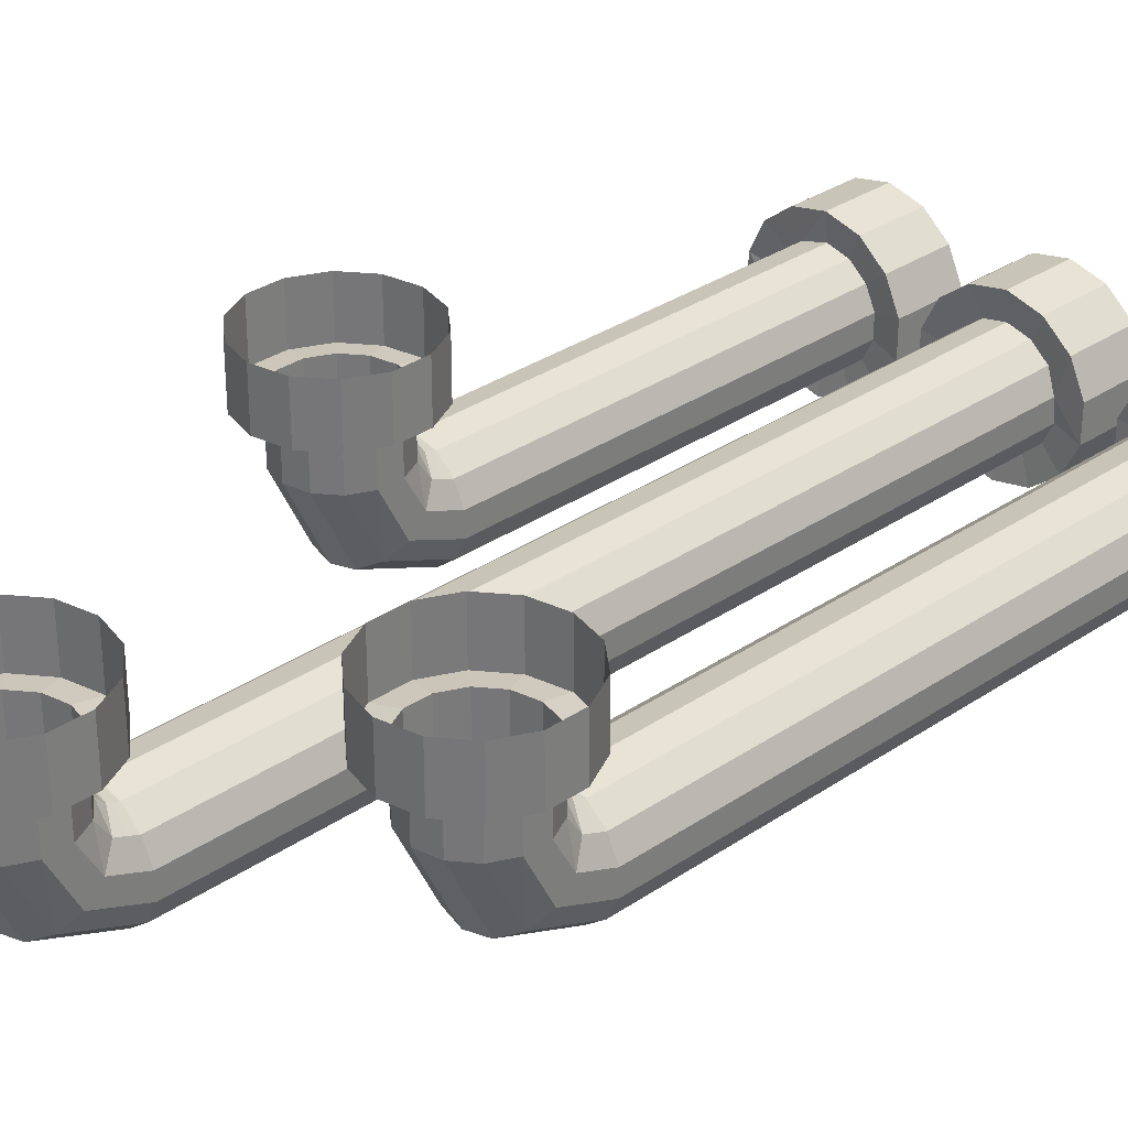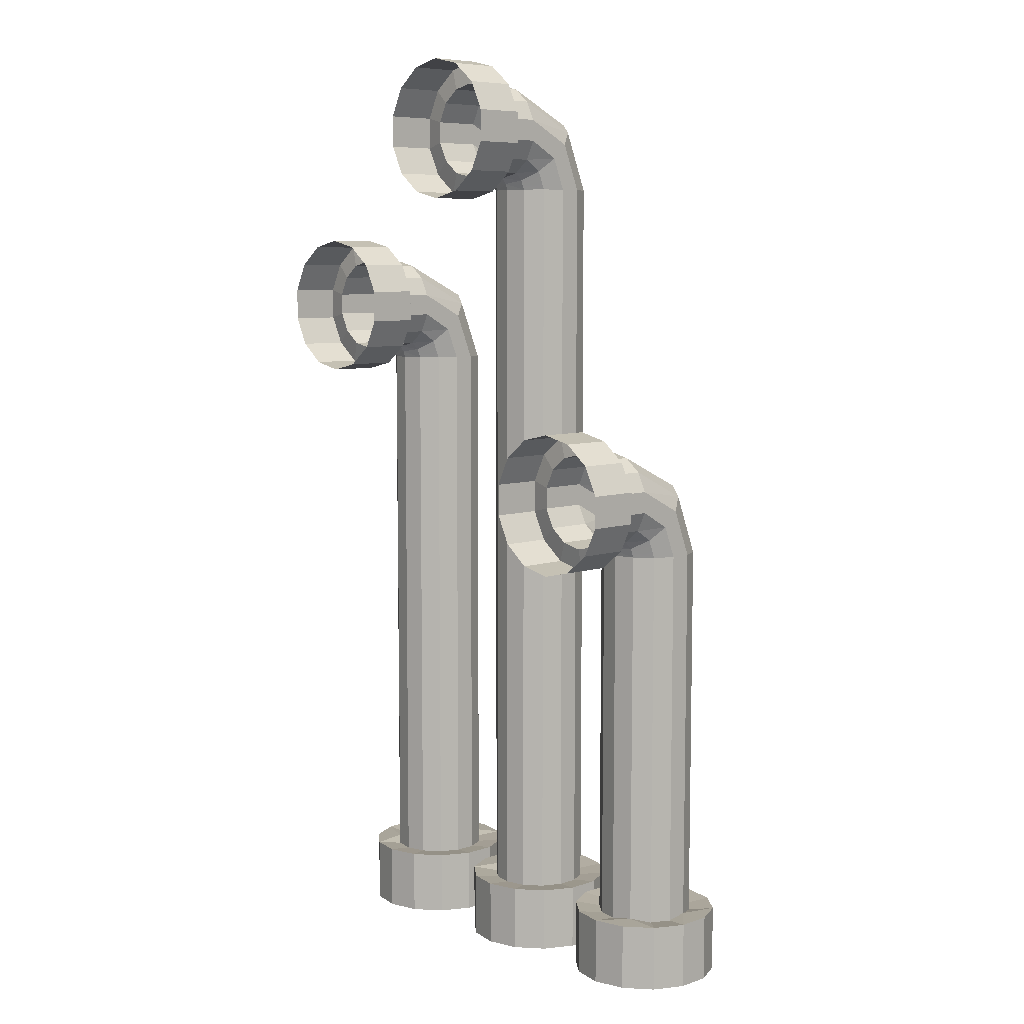
<metadata>
{"format":"obj","ext":"obj","renderer":"f3d","projection":"perspective","resolution":1024,"background":"white","views":[{"elev":31.9,"azim":-133.7,"up":"+Z"},{"elev":7.5,"azim":47.0,"up":"+Y"}]}
</metadata>
<code>
o Pipe2_Cube.038_Cube.143
v -1.269 1.274 -2.268
v -1.304 1.201 -2.26
v -1.269 1.201 -2.268
v -1.241 1.201 -2.29
v -1.241 1.274 -2.29
v -1.304 1.274 -2.26
v -1.281 1.274 -2.293
v -1.263 1.27 -2.308
v -1.304 1.27 -2.288
v -1.304 1.696 -2.288
v -1.281 1.696 -2.293
v -1.263 1.696 -2.308
v -1.253 1.696 -2.329
v -1.253 1.27 -2.329
v -1.281 1.706 -2.289
v -1.263 1.717 -2.3
v -1.281 1.715 -2.281
v -1.263 1.729 -2.281
v -1.253 1.731 -2.315
v -1.253 1.748 -2.332
v -1.253 1.75 -2.281
v -1.253 1.696 -2.352
v -1.253 1.274 -2.352
v -1.263 1.696 -2.373
v -1.281 1.27 -2.388
v -1.263 1.27 -2.373
v -1.281 1.696 -2.388
v -1.263 1.763 -2.347
v -1.263 1.795 -2.281
v -1.281 1.773 -2.357
v -1.253 1.774 -2.281
v -1.253 1.75 -2.229
v -1.253 1.774 -2.229
v -1.263 1.795 -2.229
v -1.228 1.779 -2.234
v -1.228 1.745 -2.234
v -1.243 1.714 -2.234
v -1.243 1.714 -2.178
v -1.263 1.729 -2.229
v -1.228 1.745 -2.178
v -1.228 1.779 -2.178
v -1.243 1.811 -2.178
v -1.243 1.811 -2.234
v -1.281 1.81 -2.229
v -1.27 1.832 -2.234
v -1.304 1.815 -2.229
v -1.304 1.84 -2.234
v -1.27 1.832 -2.178
v -1.304 1.84 -2.178
v -1.338 1.832 -2.234
v -1.338 1.832 -2.178
v -1.365 1.811 -2.234
v -1.365 1.811 -2.178
v -1.38 1.779 -2.178
v -1.38 1.745 -2.234
v -1.38 1.779 -2.234
v -1.38 1.745 -2.178
v -1.365 1.714 -2.178
v -1.365 1.714 -2.234
v -1.338 1.692 -2.178
v -1.338 1.692 -2.234
v -1.304 1.684 -2.178
v -1.27 1.692 -2.178
v -1.27 1.692 -2.234
v -1.304 1.684 -2.234
v -1.304 1.709 -2.229
v -1.281 1.715 -2.229
v -1.304 1.709 -2.281
v -1.327 1.715 -2.229
v -1.327 1.715 -2.281
v -1.345 1.729 -2.229
v -1.345 1.729 -2.281
v -1.356 1.75 -2.229
v -1.356 1.75 -2.281
v -1.356 1.774 -2.229
v -1.356 1.774 -2.281
v -1.345 1.795 -2.229
v -1.345 1.795 -2.281
v -1.327 1.81 -2.229
v -1.304 1.815 -2.281
v -1.327 1.81 -2.281
v -1.327 1.773 -2.357
v -1.304 1.776 -2.361
v -1.304 1.696 -2.393
v -1.281 1.81 -2.281
v -1.304 1.27 -2.393
v -1.327 1.27 -2.388
v -1.327 1.696 -2.388
v -1.345 1.696 -2.373
v -1.345 1.27 -2.373
v -1.345 1.763 -2.347
v -1.356 1.748 -2.332
v -1.356 1.696 -2.352
v -1.356 1.731 -2.315
v -1.356 1.696 -2.329
v -1.345 1.717 -2.3
v -1.327 1.706 -2.289
v -1.345 1.696 -2.308
v -1.327 1.27 -2.293
v -1.327 1.696 -2.293
v -1.345 1.27 -2.308
v -1.356 1.27 -2.329
v -1.367 1.274 -2.29
v -1.383 1.274 -2.323
v -1.339 1.274 -2.268
v -1.367 1.201 -2.29
v -1.339 1.201 -2.268
v -1.383 1.201 -2.323
v -1.383 1.201 -2.359
v -1.383 1.274 -2.359
v -1.367 1.274 -2.391
v -1.356 1.27 -2.352
v -1.339 1.274 -2.414
v -1.367 1.201 -2.391
v -1.339 1.201 -2.414
v -1.304 1.274 -2.422
v -1.304 1.201 -2.422
v -1.269 1.201 -2.414
v -1.269 1.274 -2.414
v -1.241 1.274 -2.391
v -1.241 1.201 -2.391
v -1.225 1.274 -2.359
v -1.225 1.274 -2.323
v -1.225 1.201 -2.359
v -1.225 1.201 -2.323
v -1.304 1.703 -2.285
v -1.673 1.274 -2.26
v -1.638 1.201 -2.268
v -1.638 1.274 -2.268
v -1.708 1.274 -2.268
v -1.673 1.201 -2.26
v -1.673 1.27 -2.288
v -1.696 1.27 -2.293
v -1.715 1.274 -2.308
v -1.696 1.908 -2.293
v -1.715 1.908 -2.308
v -1.673 1.914 -2.285
v -1.696 1.918 -2.289
v -1.673 1.908 -2.288
v -1.65 1.27 -2.293
v -1.65 1.908 -2.293
v -1.632 1.908 -2.308
v -1.65 1.918 -2.289
v -1.632 1.27 -2.308
v -1.594 1.274 -2.323
v -1.622 1.27 -2.329
v -1.61 1.274 -2.29
v -1.61 1.201 -2.29
v -1.594 1.201 -2.323
v -1.594 1.274 -2.359
v -1.594 1.201 -2.359
v -1.61 1.201 -2.391
v -1.61 1.274 -2.391
v -1.638 1.201 -2.414
v -1.638 1.274 -2.414
v -1.673 1.201 -2.422
v -1.673 1.274 -2.422
v -1.708 1.201 -2.414
v -1.708 1.274 -2.414
v -1.737 1.201 -2.391
v -1.737 1.274 -2.391
v -1.752 1.201 -2.359
v -1.752 1.274 -2.359
v -1.752 1.201 -2.323
v -1.752 1.274 -2.323
v -1.737 1.201 -2.29
v -1.708 1.201 -2.268
v -1.737 1.274 -2.29
v -1.725 1.27 -2.329
v -1.725 1.27 -2.352
v -1.725 1.908 -2.352
v -1.725 1.908 -2.329
v -1.725 1.943 -2.315
v -1.715 1.928 -2.3
v -1.715 1.941 -2.281
v -1.696 1.926 -2.281
v -1.673 1.921 -2.229
v -1.696 1.926 -2.229
v -1.715 1.941 -2.229
v -1.673 1.921 -2.281
v -1.65 1.926 -2.229
v -1.65 1.926 -2.281
v -1.632 1.941 -2.281
v -1.632 1.928 -2.3
v -1.622 1.908 -2.329
v -1.622 1.943 -2.315
v -1.622 1.962 -2.281
v -1.622 1.908 -2.352
v -1.622 1.959 -2.332
v -1.632 1.908 -2.373
v -1.622 1.985 -2.281
v -1.632 1.974 -2.347
v -1.65 1.908 -2.388
v -1.632 2.007 -2.281
v -1.65 1.984 -2.357
v -1.65 2.021 -2.281
v -1.673 1.988 -2.361
v -1.673 1.908 -2.393
v -1.696 1.984 -2.357
v -1.696 1.908 -2.388
v -1.673 1.274 -2.393
v -1.696 1.27 -2.388
v -1.65 1.27 -2.388
v -1.632 1.27 -2.373
v -1.622 1.27 -2.352
v -1.715 1.274 -2.373
v -1.715 1.908 -2.373
v -1.715 1.974 -2.347
v -1.725 1.959 -2.332
v -1.725 1.985 -2.281
v -1.725 1.962 -2.281
v -1.725 1.985 -2.229
v -1.725 1.962 -2.229
v -1.749 1.956 -2.234
v -1.734 1.925 -2.234
v -1.749 1.956 -2.178
v -1.749 1.991 -2.178
v -1.749 1.991 -2.234
v -1.734 2.022 -2.178
v -1.734 2.022 -2.234
v -1.715 2.007 -2.229
v -1.715 2.007 -2.281
v -1.696 2.021 -2.229
v -1.707 2.044 -2.234
v -1.696 2.021 -2.281
v -1.673 2.027 -2.229
v -1.673 2.027 -2.281
v -1.65 2.021 -2.229
v -1.673 2.052 -2.234
v -1.64 2.044 -2.234
v -1.64 2.044 -2.178
v -1.613 2.022 -2.178
v -1.613 2.022 -2.234
v -1.598 1.991 -2.178
v -1.598 1.991 -2.234
v -1.632 2.007 -2.229
v -1.622 1.985 -2.229
v -1.598 1.956 -2.234
v -1.622 1.962 -2.229
v -1.632 1.941 -2.229
v -1.613 1.925 -2.234
v -1.598 1.956 -2.178
v -1.64 1.904 -2.178
v -1.613 1.925 -2.178
v -1.64 1.904 -2.234
v -1.673 1.896 -2.178
v -1.673 1.896 -2.234
v -1.707 1.904 -2.178
v -1.707 1.904 -2.234
v -1.734 1.925 -2.178
v -1.673 2.052 -2.178
v -1.707 2.044 -2.178
v -1.484 1.274 -2.26
v -1.519 1.274 -2.268
v -1.484 1.201 -2.26
v -1.507 1.27 -2.293
v -1.484 1.27 -2.288
v -1.449 1.201 -2.268
v -1.449 1.274 -2.268
v -1.461 1.27 -2.293
v -1.421 1.274 -2.29
v -1.433 1.27 -2.329
v -1.443 1.27 -2.308
v -1.421 1.201 -2.29
v -1.405 1.201 -2.323
v -1.405 1.274 -2.323
v -1.405 1.201 -2.359
v -1.405 1.274 -2.359
v -1.433 1.27 -2.352
v -1.421 1.274 -2.391
v -1.421 1.201 -2.391
v -1.443 1.27 -2.373
v -1.449 1.274 -2.414
v -1.461 1.27 -2.388
v -1.433 2.11 -2.352
v -1.443 2.11 -2.373
v -1.461 2.11 -2.388
v -1.433 2.162 -2.332
v -1.443 2.177 -2.347
v -1.443 2.209 -2.281
v -1.461 2.187 -2.357
v -1.433 2.188 -2.281
v -1.433 2.164 -2.229
v -1.433 2.164 -2.281
v -1.433 2.188 -2.229
v -1.443 2.209 -2.229
v -1.409 2.193 -2.234
v -1.409 2.159 -2.234
v -1.409 2.159 -2.178
v -1.424 2.128 -2.234
v -1.424 2.128 -2.178
v -1.443 2.143 -2.229
v -1.443 2.143 -2.281
v -1.461 2.129 -2.229
v -1.461 2.129 -2.281
v -1.484 2.123 -2.229
v -1.451 2.106 -2.234
v -1.451 2.106 -2.178
v -1.484 2.098 -2.178
v -1.484 2.098 -2.234
v -1.518 2.106 -2.178
v -1.518 2.106 -2.234
v -1.507 2.129 -2.229
v -1.545 2.128 -2.234
v -1.545 2.128 -2.178
v -1.56 2.159 -2.178
v -1.56 2.193 -2.178
v -1.56 2.159 -2.234
v -1.536 2.164 -2.229
v -1.526 2.143 -2.229
v -1.536 2.188 -2.229
v -1.56 2.193 -2.234
v -1.545 2.225 -2.178
v -1.545 2.225 -2.234
v -1.526 2.209 -2.229
v -1.526 2.209 -2.281
v -1.507 2.224 -2.229
v -1.536 2.188 -2.281
v -1.536 2.164 -2.281
v -1.526 2.177 -2.347
v -1.536 2.162 -2.332
v -1.536 2.145 -2.315
v -1.526 2.11 -2.373
v -1.536 2.11 -2.352
v -1.536 1.27 -2.352
v -1.536 2.11 -2.329
v -1.536 1.274 -2.329
v -1.526 1.27 -2.308
v -1.563 1.274 -2.323
v -1.548 1.274 -2.29
v -1.563 1.274 -2.359
v -1.526 2.11 -2.308
v -1.507 2.11 -2.293
v -1.507 2.12 -2.289
v -1.526 2.131 -2.3
v -1.526 2.143 -2.281
v -1.507 2.129 -2.281
v -1.484 2.123 -2.281
v -1.484 2.117 -2.285
v -1.461 2.12 -2.289
v -1.443 2.131 -2.3
v -1.443 2.11 -2.308
v -1.461 2.11 -2.293
v -1.484 2.11 -2.288
v -1.433 2.11 -2.329
v -1.433 2.145 -2.315
v -1.548 1.274 -2.391
v -1.563 1.201 -2.359
v -1.563 1.201 -2.323
v -1.548 1.201 -2.29
v -1.519 1.201 -2.268
v -1.548 1.201 -2.391
v -1.519 1.201 -2.414
v -1.519 1.274 -2.414
v -1.507 1.27 -2.388
v -1.526 1.27 -2.373
v -1.484 1.274 -2.422
v -1.484 1.201 -2.422
v -1.484 1.27 -2.393
v -1.484 2.11 -2.393
v -1.507 2.11 -2.388
v -1.507 2.187 -2.357
v -1.484 2.19 -2.361
v -1.507 2.224 -2.281
v -1.484 2.229 -2.281
v -1.461 2.224 -2.281
v -1.484 2.229 -2.229
v -1.461 2.224 -2.229
v -1.451 2.246 -2.234
v -1.424 2.225 -2.234
v -1.424 2.225 -2.178
v -1.409 2.193 -2.178
v -1.451 2.246 -2.178
v -1.484 2.254 -2.178
v -1.518 2.246 -2.234
v -1.484 2.254 -2.234
v -1.518 2.246 -2.178
v -1.449 1.201 -2.414
f 1 6 2
f 1 2 3
f 1 3 4
f 1 4 5
f 7 1 5
f 7 6 1
f 7 9 6
f 7 5 8
f 12 7 8
f 10 9 7
f 10 7 11
f 12 11 7
f 12 15 11
f 13 16 12
f 12 14 13
f 12 8 14
f 12 16 15
f 17 15 16
f 17 16 18
f 13 19 16
f 18 16 19
f 21 19 20
f 22 20 19
f 22 19 13
f 18 19 21
f 24 22 23
f 13 23 22
f 24 20 22
f 24 26 25
f 24 25 27
f 24 23 26
f 27 28 24
f 24 28 20
f 29 28 30
f 31 28 29
f 31 20 28
f 27 30 28
f 31 33 32
f 31 32 21
f 21 20 31
f 29 33 31
f 29 34 33
f 34 35 33
f 33 35 36
f 33 36 32
f 39 36 37
f 36 38 37
f 36 40 38
f 39 32 36
f 35 40 36
f 35 41 40
f 43 42 41
f 43 41 35
f 34 43 35
f 44 43 34
f 45 42 43
f 44 45 43
f 46 47 45
f 46 45 44
f 47 48 45
f 45 48 42
f 47 49 48
f 50 51 49
f 50 49 47
f 52 51 50
f 52 53 51
f 52 54 53
f 55 57 54
f 55 54 56
f 52 56 54
f 55 58 57
f 55 59 58
f 59 60 58
f 59 61 60
f 61 62 60
f 61 65 62
f 64 63 62
f 64 62 65
f 66 64 65
f 66 65 61
f 66 67 64
f 17 67 66
f 17 66 68
f 68 66 69
f 66 61 69
f 68 69 70
f 70 69 71
f 69 59 71
f 69 61 59
f 71 59 55
f 71 55 73
f 70 71 72
f 72 71 73
f 74 73 75
f 72 73 74
f 75 73 55
f 74 75 76
f 76 75 77
f 77 75 56
f 75 55 56
f 78 77 79
f 76 77 78
f 77 56 52
f 79 77 52
f 80 81 79
f 80 79 46
f 46 79 50
f 78 79 81
f 79 52 50
f 78 81 82
f 81 83 82
f 81 80 83
f 82 83 84
f 84 83 30
f 85 30 83
f 85 83 80
f 85 44 34
f 80 44 85
f 85 34 29
f 29 30 85
f 84 86 87
f 27 86 84
f 84 87 88
f 82 84 88
f 84 30 27
f 91 88 89
f 88 90 89
f 88 87 90
f 91 82 88
f 92 91 89
f 76 78 91
f 78 82 91
f 76 91 92
f 92 89 93
f 94 92 93
f 74 76 92
f 74 92 94
f 96 94 95
f 94 93 95
f 72 94 96
f 72 74 94
f 97 96 98
f 70 96 97
f 96 95 98
f 70 72 96
f 98 101 99
f 98 99 100
f 97 98 100
f 95 101 98
f 99 101 103
f 95 102 101
f 102 103 101
f 102 104 103
f 104 106 103
f 105 103 106
f 99 103 105
f 105 106 107
f 104 108 106
f 110 108 104
f 110 109 108
f 112 111 110
f 111 109 110
f 102 110 104
f 102 112 110
f 112 90 111
f 93 112 102
f 89 90 112
f 89 112 93
f 90 113 111
f 111 114 109
f 113 114 111
f 113 115 114
f 116 117 115
f 116 115 113
f 119 117 116
f 119 118 117
f 25 120 119
f 120 118 119
f 86 119 116
f 86 25 119
f 120 121 118
f 122 121 120
f 23 122 120
f 23 120 26
f 25 26 120
f 23 123 122
f 123 124 122
f 122 124 121
f 123 125 124
f 5 4 125
f 5 125 123
f 14 5 123
f 23 14 123
f 87 116 113
f 87 86 116
f 90 87 113
f 6 105 107
f 6 107 2
f 99 105 6
f 93 102 95
f 100 99 9
f 100 9 10
f 126 100 10
f 126 97 100
f 68 126 15
f 68 97 126
f 11 126 10
f 11 15 126
f 99 6 9
f 68 70 97
f 27 25 86
f 80 46 44
f 68 15 17
f 67 39 37
f 67 37 64
f 18 67 17
f 18 39 67
f 37 63 64
f 37 38 63
f 46 50 47
f 21 32 39
f 21 39 18
f 13 14 23
f 14 8 5
f 127 131 128
f 127 128 129
f 132 127 129
f 133 130 127
f 130 131 127
f 133 127 132
f 134 130 133
f 135 134 133
f 135 133 132
f 135 132 139
f 135 136 134
f 138 136 135
f 137 138 135
f 137 135 139
f 139 132 140
f 139 140 141
f 141 137 139
f 142 143 141
f 141 144 142
f 141 143 137
f 141 140 144
f 144 147 145
f 144 145 146
f 142 144 146
f 140 147 144
f 145 147 148
f 129 148 147
f 140 129 147
f 145 148 149
f 129 128 148
f 150 145 149
f 150 149 151
f 150 151 152
f 150 152 153
f 153 152 154
f 153 154 155
f 155 154 156
f 157 156 158
f 155 156 157
f 157 158 159
f 159 158 160
f 159 160 161
f 161 160 162
f 161 162 163
f 163 162 164
f 165 164 166
f 163 164 165
f 168 166 167
f 165 166 168
f 134 168 130
f 168 167 130
f 134 165 168
f 130 167 131
f 134 169 165
f 169 163 165
f 171 170 169
f 169 170 163
f 171 169 172
f 172 169 134
f 174 172 136
f 172 134 136
f 174 173 172
f 173 171 172
f 176 175 174
f 175 173 174
f 138 174 136
f 176 174 138
f 176 180 177
f 176 177 178
f 176 178 179
f 176 179 175
f 180 176 138
f 180 182 181
f 180 181 177
f 180 143 182
f 180 137 143
f 180 138 137
f 182 184 183
f 183 181 182
f 182 143 184
f 185 186 184
f 185 184 142
f 142 184 143
f 183 184 186
f 188 186 185
f 187 186 189
f 183 186 187
f 188 189 186
f 190 192 189
f 190 189 188
f 191 189 192
f 187 189 191
f 193 192 190
f 191 192 194
f 193 195 192
f 194 192 195
f 196 195 197
f 194 195 196
f 198 197 195
f 198 195 193
f 193 201 198
f 199 197 198
f 199 198 200
f 200 198 201
f 201 157 159
f 201 155 157
f 201 203 155
f 201 159 202
f 200 201 202
f 193 203 201
f 203 204 153
f 203 153 155
f 190 204 203
f 190 203 193
f 205 153 204
f 188 205 204
f 188 204 190
f 205 150 153
f 146 150 205
f 185 146 205
f 185 205 188
f 200 202 206
f 206 202 159
f 206 159 161
f 206 161 163
f 171 206 170
f 206 163 170
f 171 207 206
f 200 206 207
f 209 207 171
f 208 200 207
f 209 208 207
f 211 210 209
f 210 208 209
f 173 209 171
f 211 209 173
f 175 211 173
f 211 213 212
f 211 212 210
f 175 213 211
f 212 213 214
f 175 179 213
f 179 214 213
f 212 214 218
f 179 215 214
f 215 216 214
f 214 216 217
f 214 217 218
f 221 212 218
f 218 217 219
f 218 219 220
f 221 218 220
f 210 212 221
f 210 221 222
f 222 221 223
f 223 221 220
f 226 223 224
f 223 220 224
f 225 223 226
f 222 223 225
f 225 226 227
f 227 226 228
f 226 230 228
f 226 224 229
f 226 229 230
f 230 231 232
f 229 231 230
f 230 232 233
f 228 230 233
f 233 232 234
f 233 234 235
f 236 233 235
f 228 233 236
f 196 228 236
f 196 236 194
f 194 236 237
f 236 235 237
f 237 235 238
f 237 238 239
f 191 237 239
f 194 237 191
f 191 239 187
f 183 187 239
f 183 239 240
f 240 239 238
f 183 240 181
f 181 240 241
f 240 238 241
f 241 238 242
f 241 242 244
f 181 241 245
f 241 244 243
f 241 243 245
f 177 181 245
f 177 245 247
f 245 243 246
f 245 246 247
f 177 247 249
f 247 246 248
f 247 248 249
f 249 248 250
f 178 249 215
f 249 250 215
f 177 249 178
f 215 250 216
f 235 234 242
f 235 242 238
f 229 251 231
f 224 252 251
f 224 251 229
f 220 219 252
f 220 252 224
f 227 228 196
f 225 227 197
f 196 197 227
f 222 225 199
f 225 197 199
f 210 222 208
f 222 199 208
f 178 215 179
f 208 199 200
f 142 146 185
f 146 145 150
f 132 129 140
f 256 254 253
f 254 255 253
f 253 255 258
f 256 253 257
f 257 253 259
f 253 258 259
f 261 259 258
f 260 259 261
f 257 259 260
f 262 263 261
f 262 261 266
f 260 261 263
f 261 264 265
f 261 258 264
f 261 265 266
f 266 265 267
f 266 267 268
f 262 266 268
f 272 269 268
f 262 268 269
f 272 268 270
f 268 271 270
f 268 267 271
f 272 270 273
f 272 273 274
f 276 272 274
f 275 269 272
f 275 272 276
f 277 279 276
f 276 274 277
f 276 279 278
f 276 278 275
f 277 281 279
f 282 278 279
f 280 279 281
f 282 279 280
f 282 285 283
f 282 283 284
f 284 278 282
f 280 285 282
f 280 286 285
f 286 287 285
f 285 287 288
f 285 288 283
f 287 289 288
f 288 289 291
f 292 288 290
f 288 291 290
f 292 283 288
f 284 283 292
f 284 292 293
f 293 292 294
f 294 292 290
f 293 294 295
f 295 294 296
f 296 294 297
f 294 290 297
f 290 298 297
f 297 298 299
f 296 297 300
f 297 299 300
f 296 300 302
f 300 299 301
f 300 301 302
f 303 302 304
f 296 302 303
f 302 301 305
f 302 305 304
f 304 305 306
f 308 306 307
f 304 306 308
f 311 309 308
f 310 308 309
f 310 304 308
f 311 308 312
f 308 307 312
f 312 307 313
f 312 313 314
f 315 312 314
f 315 311 312
f 316 315 317
f 318 315 316
f 317 315 314
f 318 311 315
f 319 318 321
f 319 311 318
f 318 316 320
f 318 320 321
f 321 320 323
f 322 321 324
f 319 321 322
f 321 323 324
f 324 325 327
f 323 325 324
f 322 324 326
f 324 327 326
f 332 327 328
f 327 330 328
f 327 329 330
f 327 331 329
f 327 325 331
f 332 326 327
f 332 328 256
f 332 256 333
f 334 332 333
f 335 326 332
f 334 335 332
f 337 336 335
f 336 322 335
f 335 322 326
f 337 335 334
f 338 337 334
f 338 303 337
f 337 303 310
f 337 310 336
f 338 296 303
f 338 340 295
f 295 296 338
f 338 339 340
f 338 334 339
f 295 340 341
f 342 341 340
f 342 340 343
f 343 340 339
f 343 339 344
f 344 260 343
f 343 263 342
f 343 260 263
f 344 257 260
f 333 257 344
f 339 333 344
f 342 263 262
f 342 262 345
f 345 341 342
f 345 262 269
f 345 269 275
f 275 346 345
f 345 346 341
f 275 278 346
f 284 346 278
f 293 346 284
f 293 341 346
f 295 341 293
f 339 334 333
f 336 310 309
f 336 309 319
f 336 319 322
f 333 256 257
f 325 347 331
f 347 348 331
f 331 348 349
f 331 349 329
f 329 349 350
f 329 350 330
f 330 350 351
f 254 351 255
f 330 351 254
f 347 352 348
f 354 353 352
f 354 352 347
f 357 353 354
f 356 355 354
f 355 357 354
f 356 354 347
f 355 359 357
f 357 358 353
f 359 273 357
f 273 358 357
f 359 274 273
f 360 359 355
f 277 359 360
f 277 274 359
f 360 355 361
f 362 360 361
f 360 281 277
f 360 363 281
f 362 363 360
f 364 365 363
f 364 363 362
f 366 363 365
f 366 281 363
f 366 365 367
f 366 367 368
f 366 368 286
f 366 286 280
f 280 281 366
f 367 369 368
f 368 370 286
f 368 369 370
f 286 370 287
f 370 372 287
f 370 371 372
f 369 371 370
f 287 372 289
f 369 373 371
f 369 374 373
f 375 377 374
f 375 374 376
f 369 376 374
f 375 313 377
f 367 376 369
f 367 375 376
f 367 317 375
f 375 314 313
f 317 314 375
f 364 317 367
f 364 367 365
f 316 364 362
f 316 317 364
f 316 362 320
f 320 362 361
f 320 361 323
f 361 356 323
f 361 355 356
f 273 378 358
f 270 378 273
f 270 271 378
f 323 356 325
f 325 356 347
f 328 330 254
f 328 254 256
f 319 309 311
f 303 304 310
f 290 291 298

</code>
